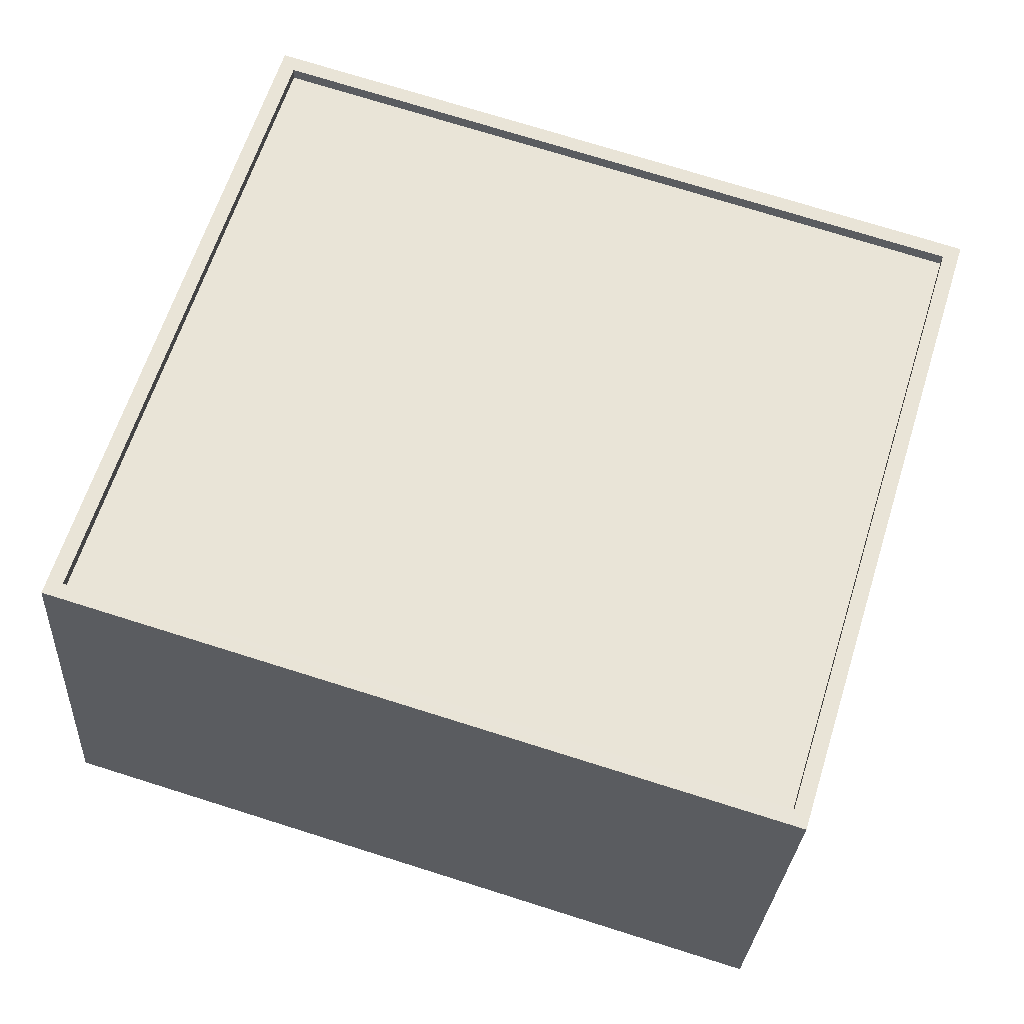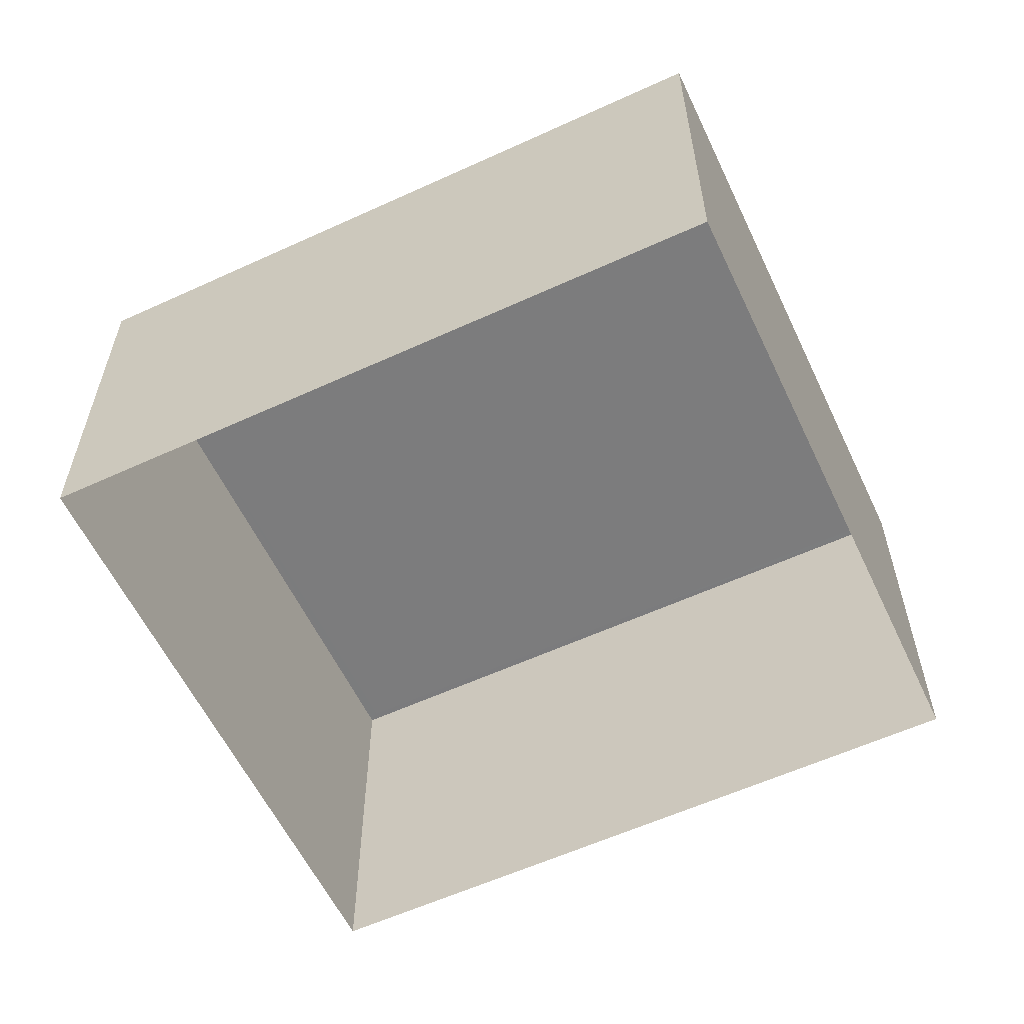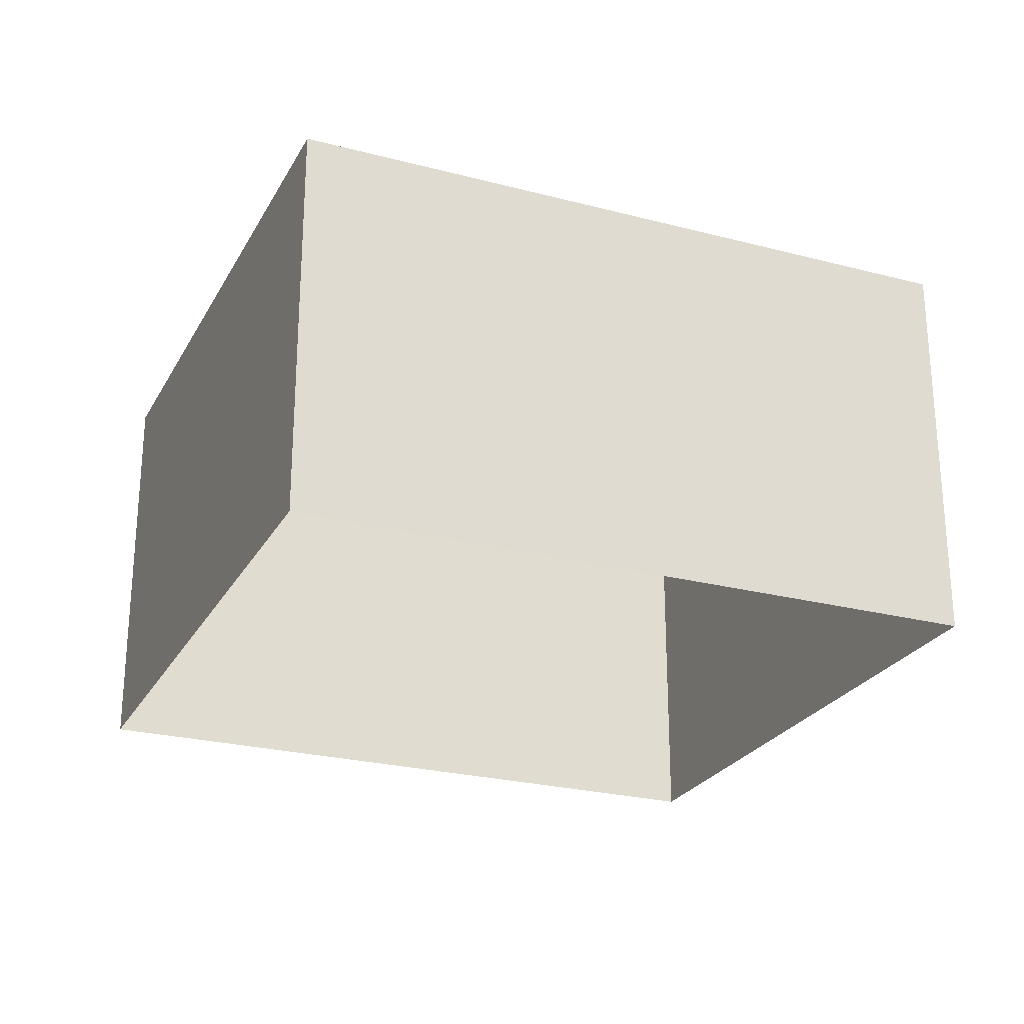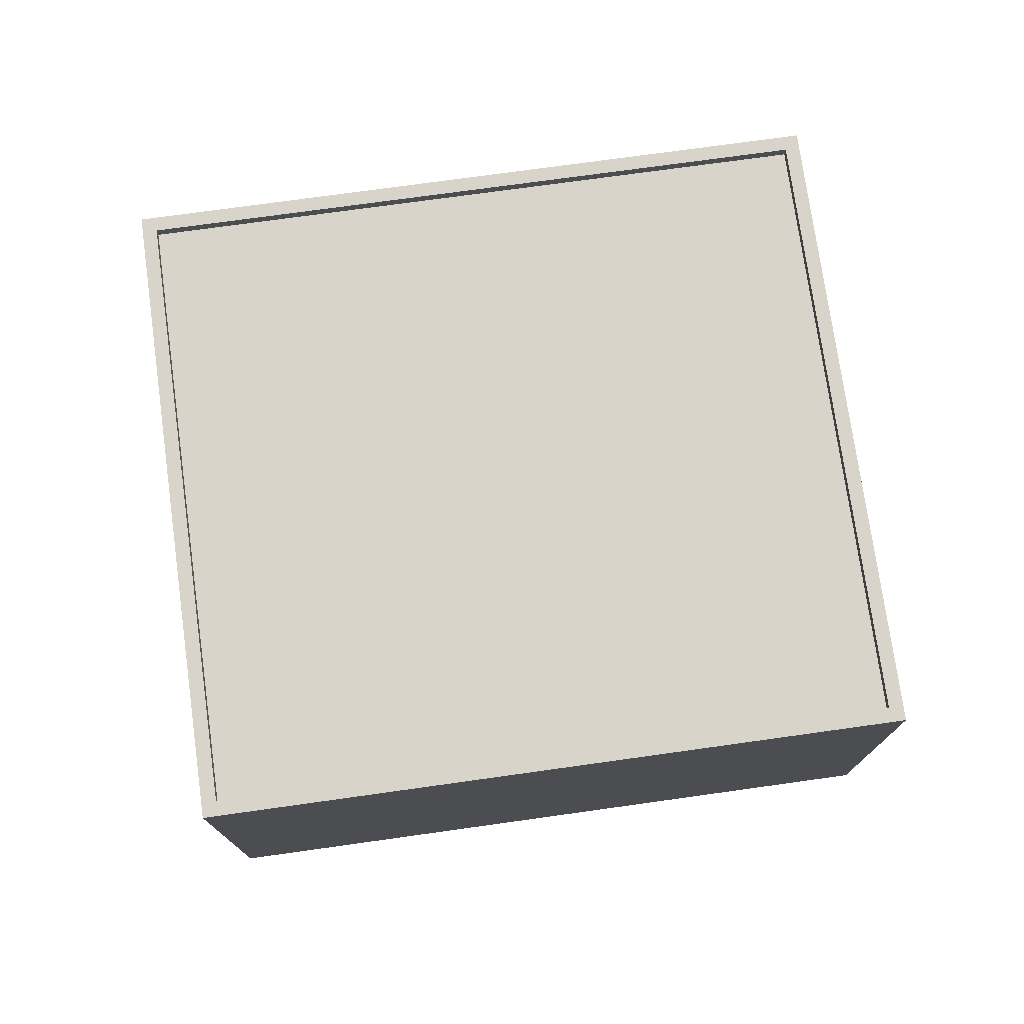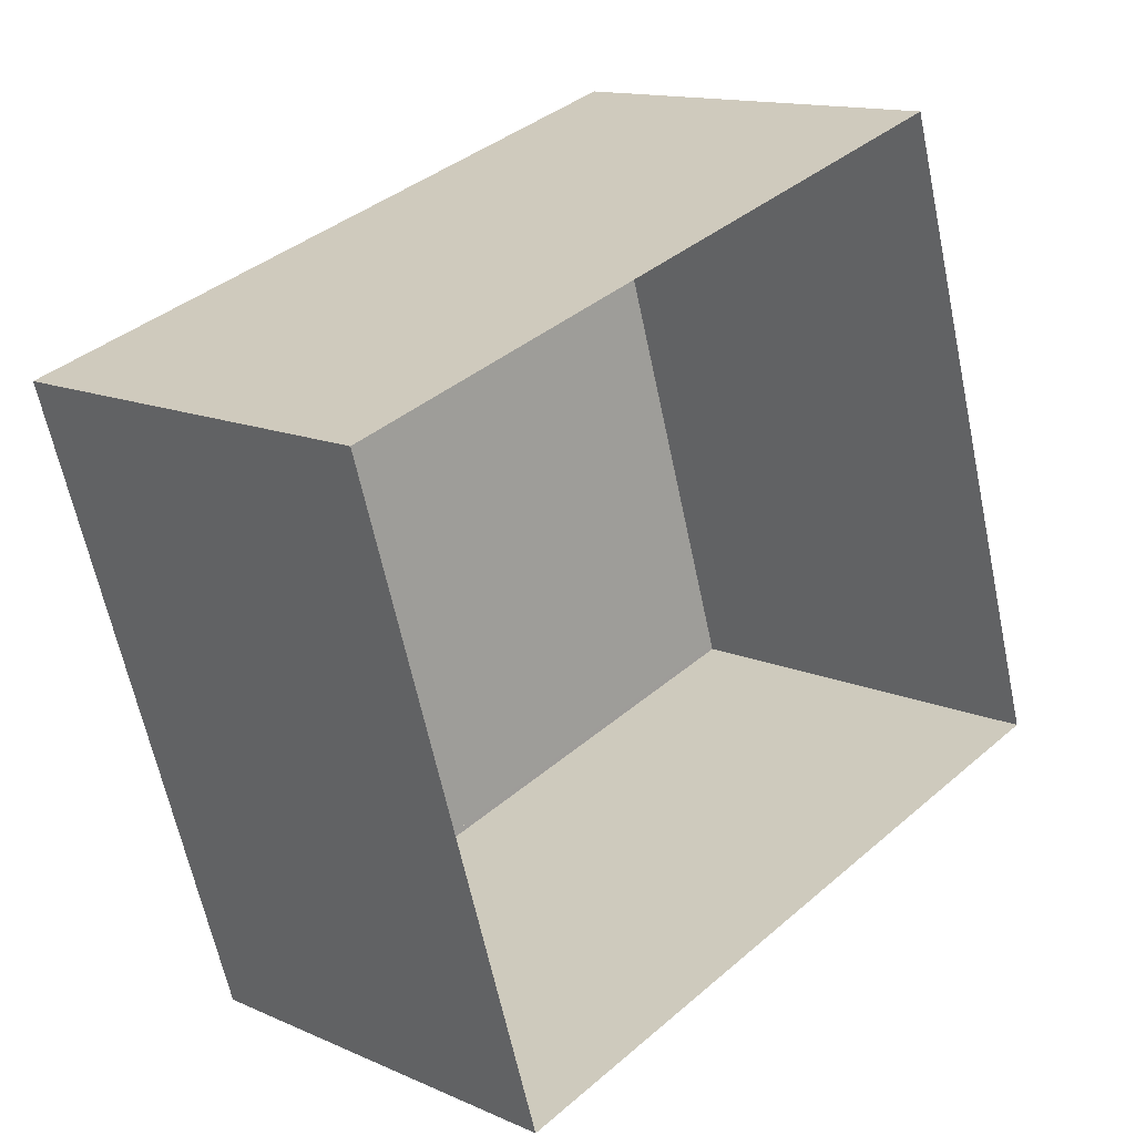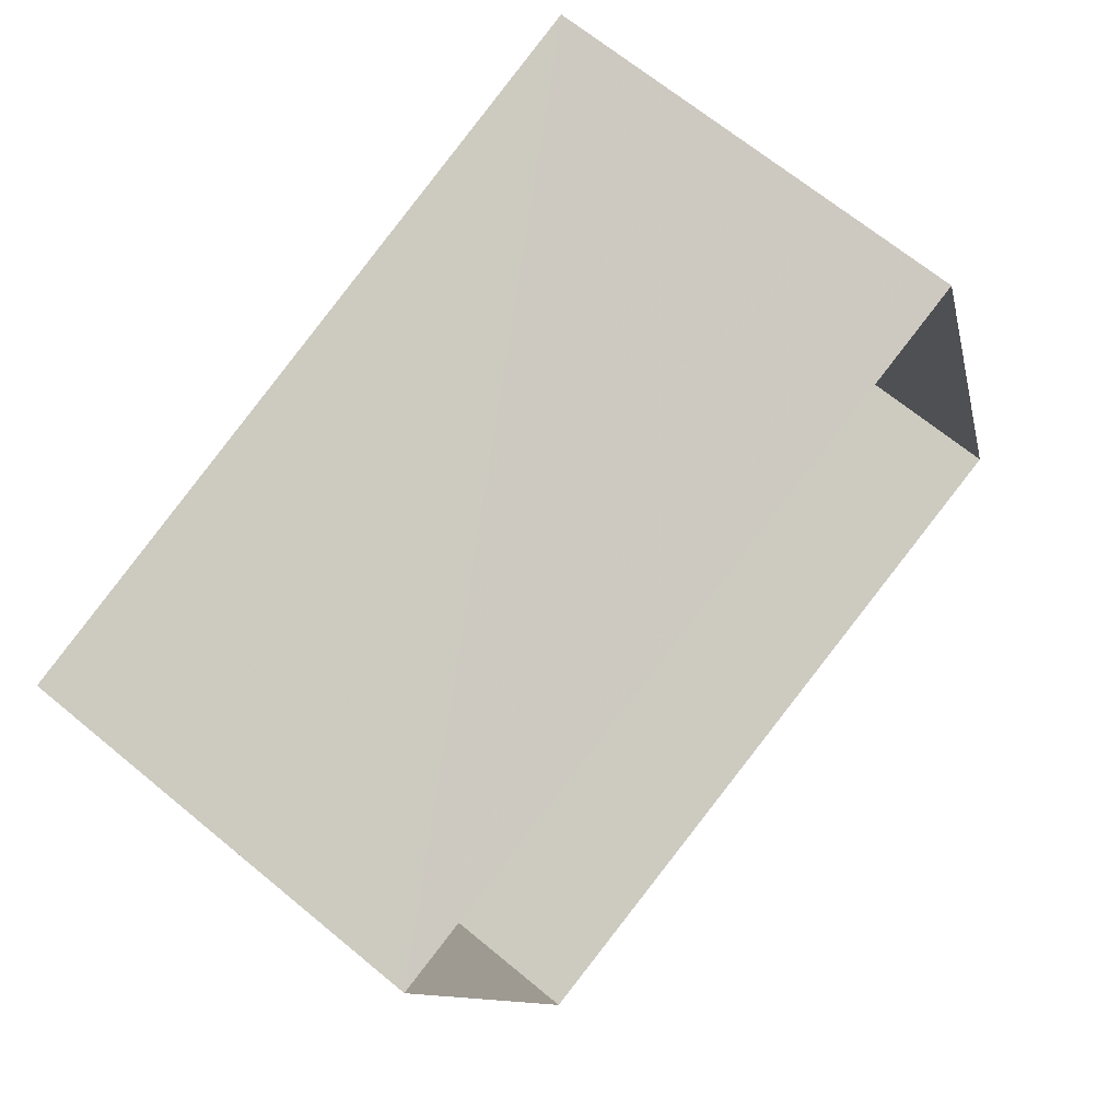
<metadata>
{"format":"obj","ext":"obj","renderer":"f3d","projection":"perspective","resolution":1024,"background":"white","views":[{"elev":-27.9,"azim":-3.4,"up":"+Y"},{"elev":-58.8,"azim":8.1,"up":"+Z"},{"elev":-25.1,"azim":-40.1,"up":"+Z"},{"elev":75.3,"azim":-25.1,"up":"+Z"},{"elev":13.7,"azim":134.5,"up":"+Y"},{"elev":66.2,"azim":129.9,"up":"+Y"}]}
</metadata>
<code>
v -1.2e+04 -3.385e+04 31.66
v -1.198e+04 -3.385e+04 31.67
v -1.199e+04 -3.386e+04 31.66
v -1.2e+04 -3.384e+04 31.66
v -1.198e+04 -3.385e+04 39.68
v -1.2e+04 -3.385e+04 39.68
v -1.199e+04 -3.386e+04 39.68
v -1.2e+04 -3.384e+04 39.68
v -1.2e+04 -3.384e+04 39.93
v -1.2e+04 -3.385e+04 39.93
v -1.2e+04 -3.385e+04 39.93
v -1.2e+04 -3.384e+04 39.93
v -1.199e+04 -3.386e+04 39.93
v -1.198e+04 -3.385e+04 39.93
v -1.199e+04 -3.386e+04 39.93
v -1.198e+04 -3.385e+04 39.93
f 1 2 3
f 1 4 2
f 5 6 7
f 5 8 6
f 9 10 11
f 9 11 12
f 13 14 15
f 13 11 10
f 15 14 16
f 11 13 15
f 12 14 9
f 12 16 14
f 15 5 7
f 15 16 5
f 15 7 6
f 11 15 6
f 11 6 8
f 12 11 8
f 12 8 5
f 16 12 5
f 10 1 3
f 13 10 3
f 10 4 1
f 10 9 4
f 9 2 4
f 9 14 2
f 13 3 2
f 14 13 2

</code>
